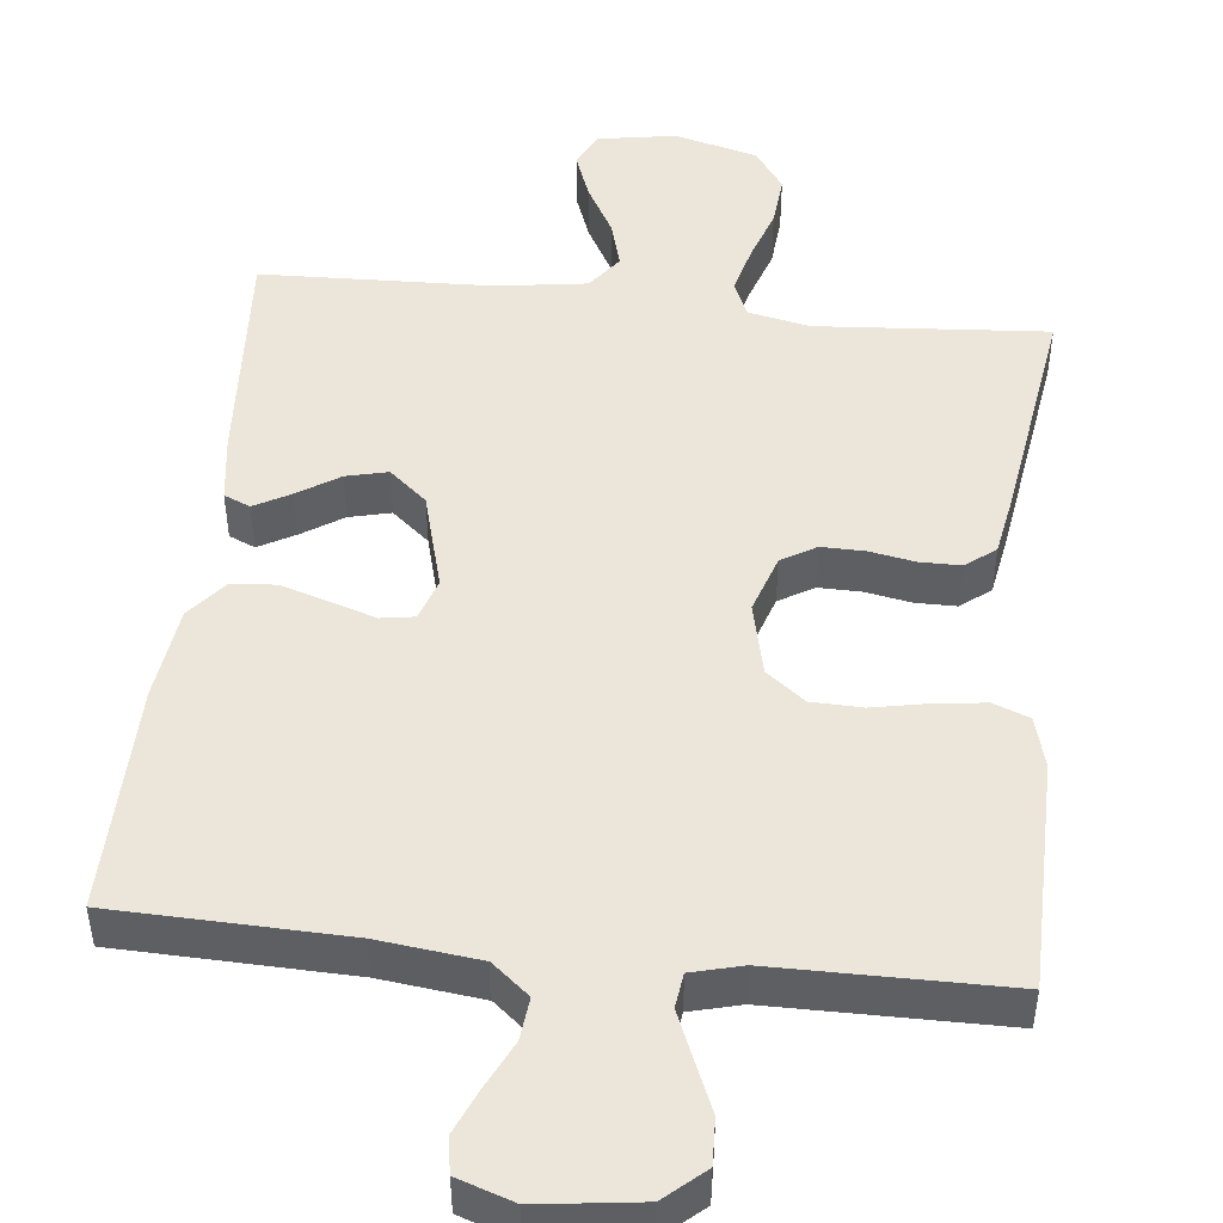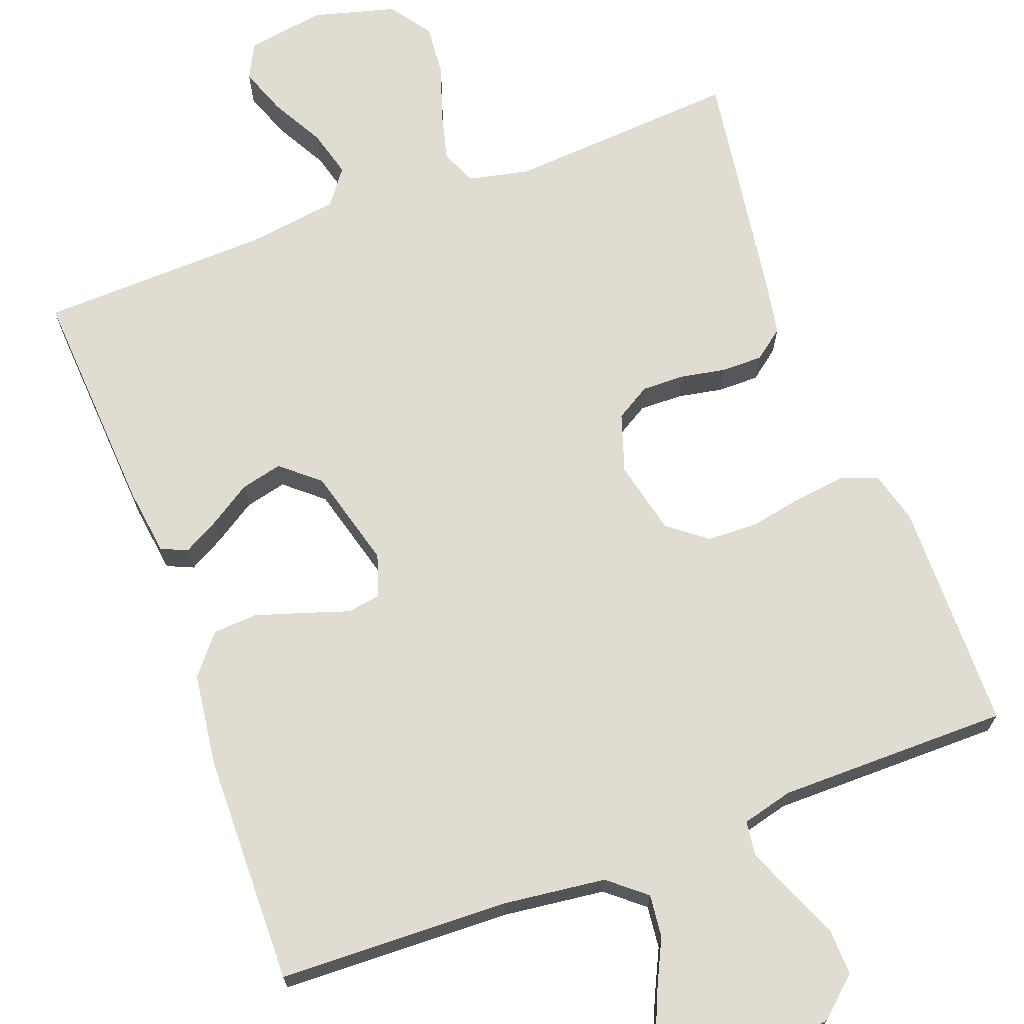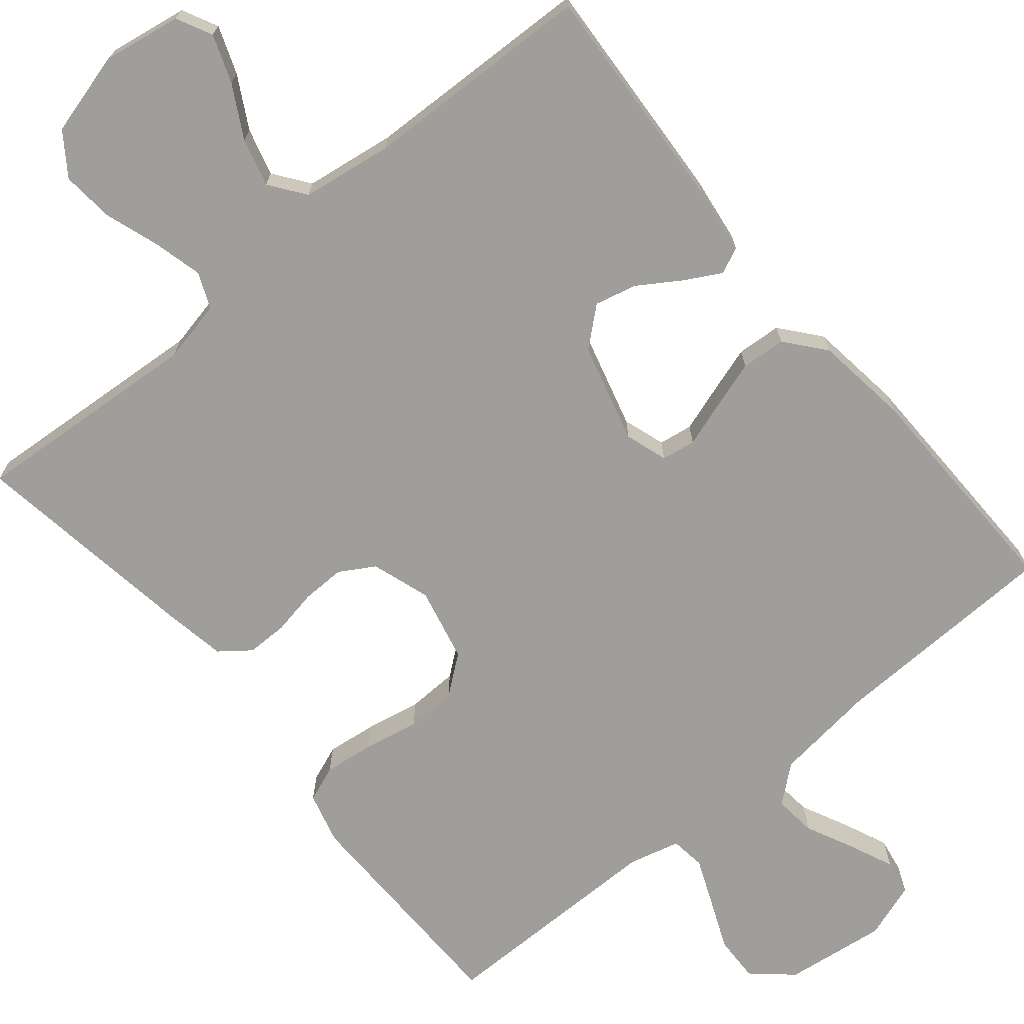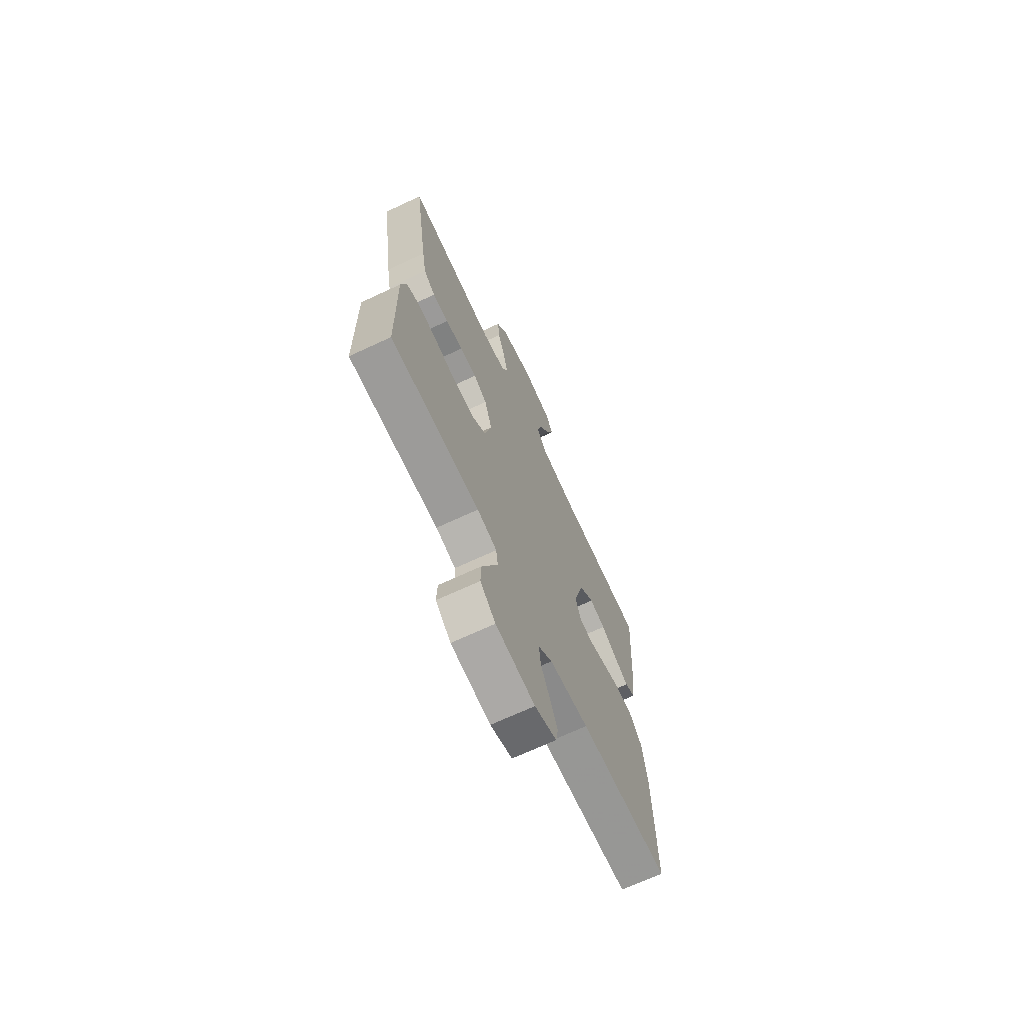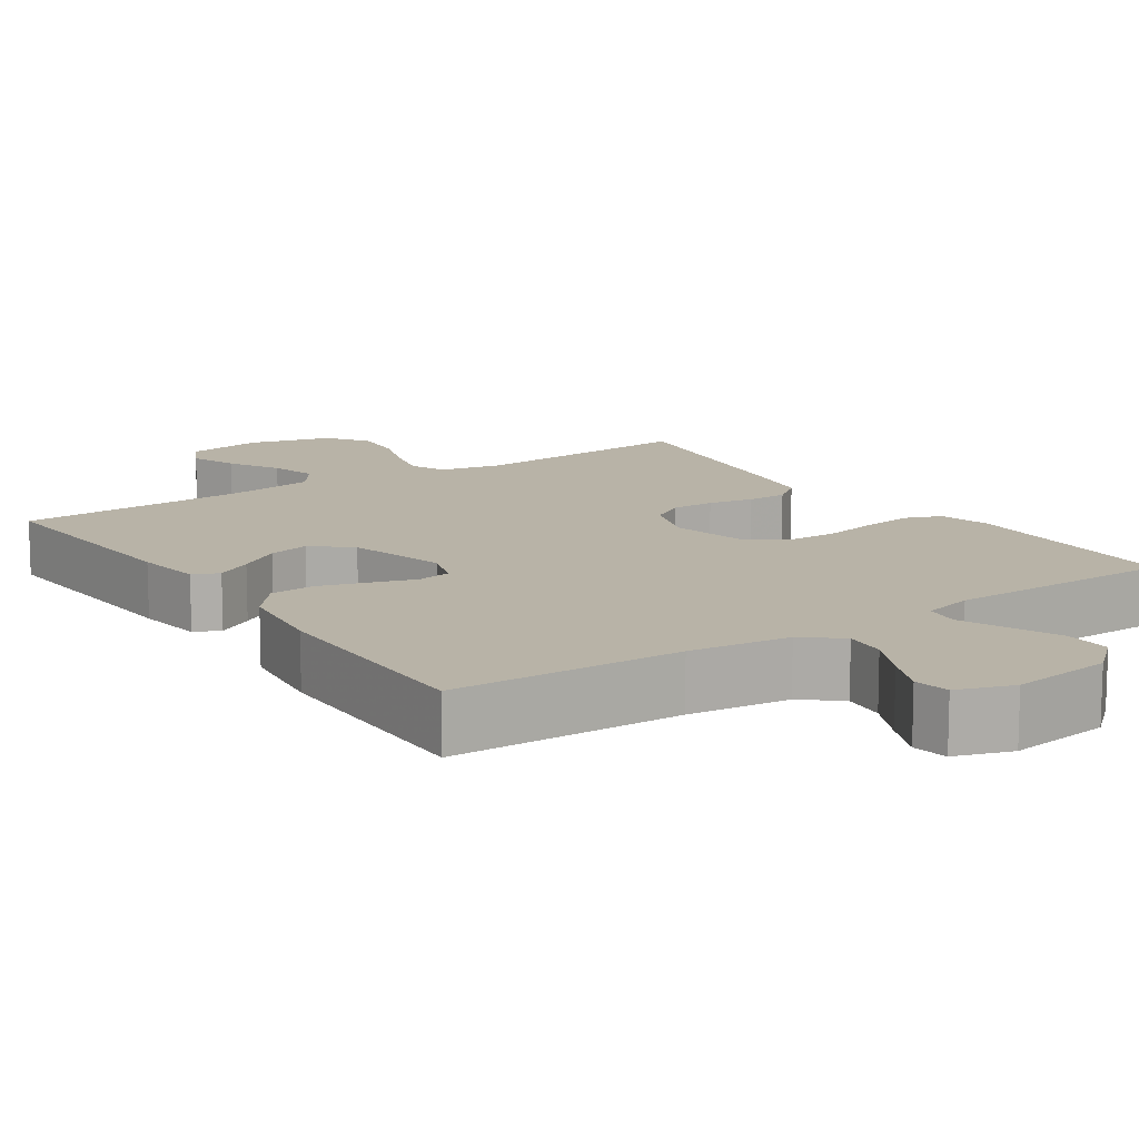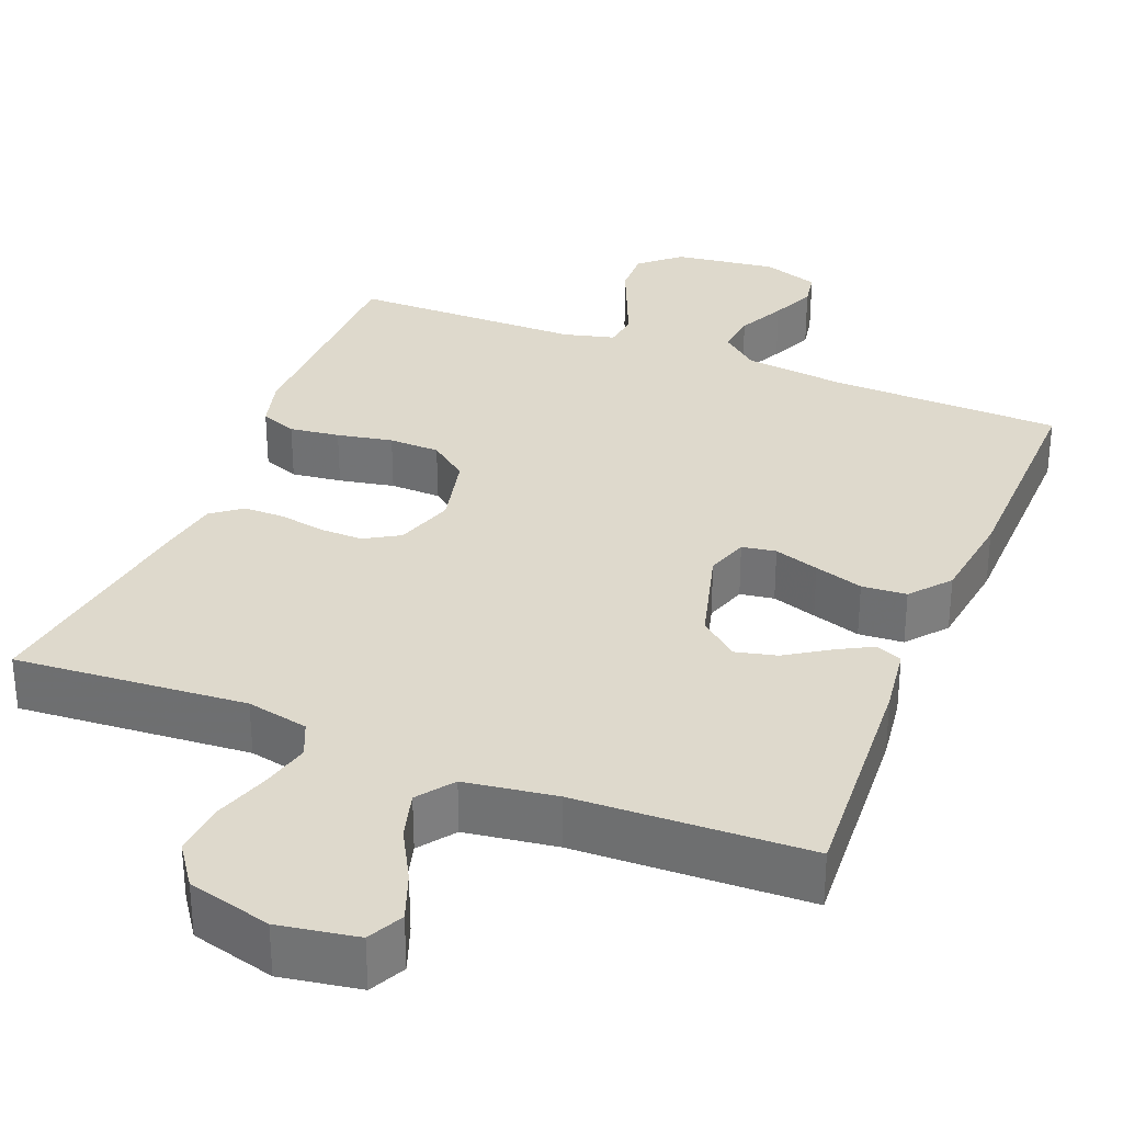
<metadata>
{"format":"obj","ext":"obj","renderer":"f3d","projection":"perspective","resolution":1024,"background":"white","views":[{"elev":47.8,"azim":-173.9,"up":"+Y"},{"elev":69.3,"azim":159.6,"up":"+Y"},{"elev":-70.8,"azim":39.7,"up":"+Y"},{"elev":-69.5,"azim":-65.0,"up":"+Z"},{"elev":12.9,"azim":145.8,"up":"+Y"},{"elev":32.1,"azim":21.8,"up":"+Y"}]}
</metadata>
<code>
v 0.5 0.07 0.5
v 0.481 0.07 0.2
v 0.469 0.07 0.112
v 0.435 0.07 0.097
v 0.388 0.07 0.123
v 0.334 0.07 0.158
v 0.28 0.07 0.171
v 0.231 0.07 0.129
v 0.196 0.07 0
v 0.214 0.07 -0.055
v 0.258 0.07 -0.062
v 0.316 0.07 -0.043
v 0.379 0.07 -0.023
v 0.437 0.07 -0.027
v 0.479 0.07 -0.078
v 0.495 0.07 -0.2
v 0.5 0.07 -0.5
v 0.2 0.07 -0.509
v 0.068 0.07 -0.525
v 0.02 0.07 -0.565
v 0.026 0.07 -0.62
v 0.056 0.07 -0.682
v 0.081 0.07 -0.74
v 0.073 0.07 -0.786
v 0 0.07 -0.811
v -0.132 0.07 -0.794
v -0.183 0.07 -0.749
v -0.181 0.07 -0.689
v -0.153 0.07 -0.623
v -0.128 0.07 -0.563
v -0.134 0.07 -0.518
v -0.2 0.07 -0.501
v -0.5 0.07 -0.5
v -0.504 0.07 -0.2
v -0.486 0.07 -0.133
v -0.439 0.07 -0.115
v -0.374 0.07 -0.123
v -0.302 0.07 -0.137
v -0.236 0.07 -0.135
v -0.186 0.07 -0.096
v -0.164 0.07 0
v -0.189 0.07 0.076
v -0.234 0.07 0.103
v -0.29 0.07 0.102
v -0.349 0.07 0.091
v -0.402 0.07 0.091
v -0.441 0.07 0.121
v -0.455 0.07 0.2
v -0.5 0.07 0.5
v -0.2 0.07 0.478
v -0.12 0.07 0.495
v -0.1 0.07 0.541
v -0.116 0.07 0.605
v -0.14 0.07 0.676
v -0.146 0.07 0.744
v -0.108 0.07 0.798
v 0 0.07 0.827
v 0.102 0.07 0.81
v 0.125 0.07 0.764
v 0.102 0.07 0.702
v 0.065 0.07 0.635
v 0.048 0.07 0.573
v 0.082 0.07 0.527
v 0.2 0.07 0.51
v 0.5 0 0.5
v 0.481 0 0.2
v 0.469 0 0.112
v 0.435 0 0.097
v 0.388 0 0.123
v 0.334 0 0.158
v 0.28 0 0.171
v 0.231 0 0.129
v 0.196 0 0
v 0.214 0 -0.055
v 0.258 0 -0.062
v 0.316 0 -0.043
v 0.379 0 -0.023
v 0.437 0 -0.027
v 0.479 0 -0.078
v 0.495 0 -0.2
v 0.5 0 -0.5
v 0.2 0 -0.509
v 0.068 0 -0.525
v 0.02 0 -0.565
v 0.026 0 -0.62
v 0.056 0 -0.682
v 0.081 0 -0.74
v 0.073 0 -0.786
v 0 0 -0.811
v -0.132 0 -0.794
v -0.183 0 -0.749
v -0.181 0 -0.689
v -0.153 0 -0.623
v -0.128 0 -0.563
v -0.134 0 -0.518
v -0.2 0 -0.501
v -0.5 0 -0.5
v -0.504 0 -0.2
v -0.486 0 -0.133
v -0.439 0 -0.115
v -0.374 0 -0.123
v -0.302 0 -0.137
v -0.236 0 -0.135
v -0.186 0 -0.096
v -0.164 0 0
v -0.189 0 0.076
v -0.234 0 0.103
v -0.29 0 0.102
v -0.349 0 0.091
v -0.402 0 0.091
v -0.441 0 0.121
v -0.455 0 0.2
v -0.5 0 0.5
v -0.2 0 0.478
v -0.12 0 0.495
v -0.1 0 0.541
v -0.116 0 0.605
v -0.14 0 0.676
v -0.146 0 0.744
v -0.108 0 0.798
v 0 0 0.827
v 0.102 0 0.81
v 0.125 0 0.764
v 0.102 0 0.702
v 0.065 0 0.635
v 0.048 0 0.573
v 0.082 0 0.527
v 0.2 0 0.51
f 59 60 61
f 58 59 61
f 57 58 61
f 56 57 61
f 55 56 61
f 54 55 61
f 53 54 61
f 52 53 61 62
f 51 52 62 63
f 48 49 50
f 47 48 50
f 46 47 50
f 45 46 50
f 44 45 50
f 51 63 64
f 50 51 64
f 44 50 64
f 43 44 64
f 36 37 38
f 35 36 38
f 34 35 38
f 33 34 38
f 32 33 38
f 31 32 38 39
f 27 28 29
f 26 27 29
f 25 26 29
f 24 25 29
f 23 24 29
f 22 23 29
f 21 22 29
f 20 21 29 30
f 19 20 30 31
f 16 17 18
f 15 16 18
f 14 15 18
f 13 14 18
f 12 13 18
f 11 12 18
f 31 39 40
f 19 31 40
f 18 19 40
f 11 18 40
f 10 11 40
f 4 5 6
f 3 4 6
f 2 3 6
f 1 2 6
f 64 1 6
f 64 6 7
f 64 7 8
f 43 64 8
f 42 43 8
f 41 42 8 9
f 9 10 40 41
f 125 124 123
f 125 123 122
f 125 122 121
f 125 121 120
f 125 120 119
f 125 119 118
f 125 118 117
f 126 125 117 116
f 127 126 116 115
f 114 113 112
f 114 112 111
f 114 111 110
f 114 110 109
f 114 109 108
f 128 127 115
f 128 115 114
f 128 114 108
f 128 108 107
f 102 101 100
f 102 100 99
f 102 99 98
f 102 98 97
f 102 97 96
f 103 102 96 95
f 93 92 91
f 93 91 90
f 93 90 89
f 93 89 88
f 93 88 87
f 93 87 86
f 93 86 85
f 94 93 85 84
f 95 94 84 83
f 82 81 80
f 82 80 79
f 82 79 78
f 82 78 77
f 82 77 76
f 82 76 75
f 104 103 95
f 104 95 83
f 104 83 82
f 104 82 75
f 104 75 74
f 70 69 68
f 70 68 67
f 70 67 66
f 70 66 65
f 70 65 128
f 71 70 128
f 72 71 128
f 72 128 107
f 72 107 106
f 73 72 106 105
f 105 104 74 73
f 1 65 66 2
f 2 66 67 3
f 3 67 68 4
f 4 68 69 5
f 5 69 70 6
f 6 70 71 7
f 7 71 72 8
f 8 72 73 9
f 9 73 74 10
f 10 74 75 11
f 11 75 76 12
f 12 76 77 13
f 13 77 78 14
f 14 78 79 15
f 15 79 80 16
f 16 80 81 17
f 17 81 82 18
f 18 82 83 19
f 19 83 84 20
f 20 84 85 21
f 21 85 86 22
f 22 86 87 23
f 23 87 88 24
f 24 88 89 25
f 25 89 90 26
f 26 90 91 27
f 27 91 92 28
f 28 92 93 29
f 29 93 94 30
f 30 94 95 31
f 31 95 96 32
f 32 96 97 33
f 33 97 98 34
f 34 98 99 35
f 35 99 100 36
f 36 100 101 37
f 37 101 102 38
f 38 102 103 39
f 39 103 104 40
f 40 104 105 41
f 41 105 106 42
f 42 106 107 43
f 43 107 108 44
f 44 108 109 45
f 45 109 110 46
f 46 110 111 47
f 47 111 112 48
f 48 112 113 49
f 49 113 114 50
f 50 114 115 51
f 51 115 116 52
f 52 116 117 53
f 53 117 118 54
f 54 118 119 55
f 55 119 120 56
f 56 120 121 57
f 57 121 122 58
f 58 122 123 59
f 59 123 124 60
f 60 124 125 61
f 61 125 126 62
f 62 126 127 63
f 63 127 128 64
f 64 128 65 1

</code>
